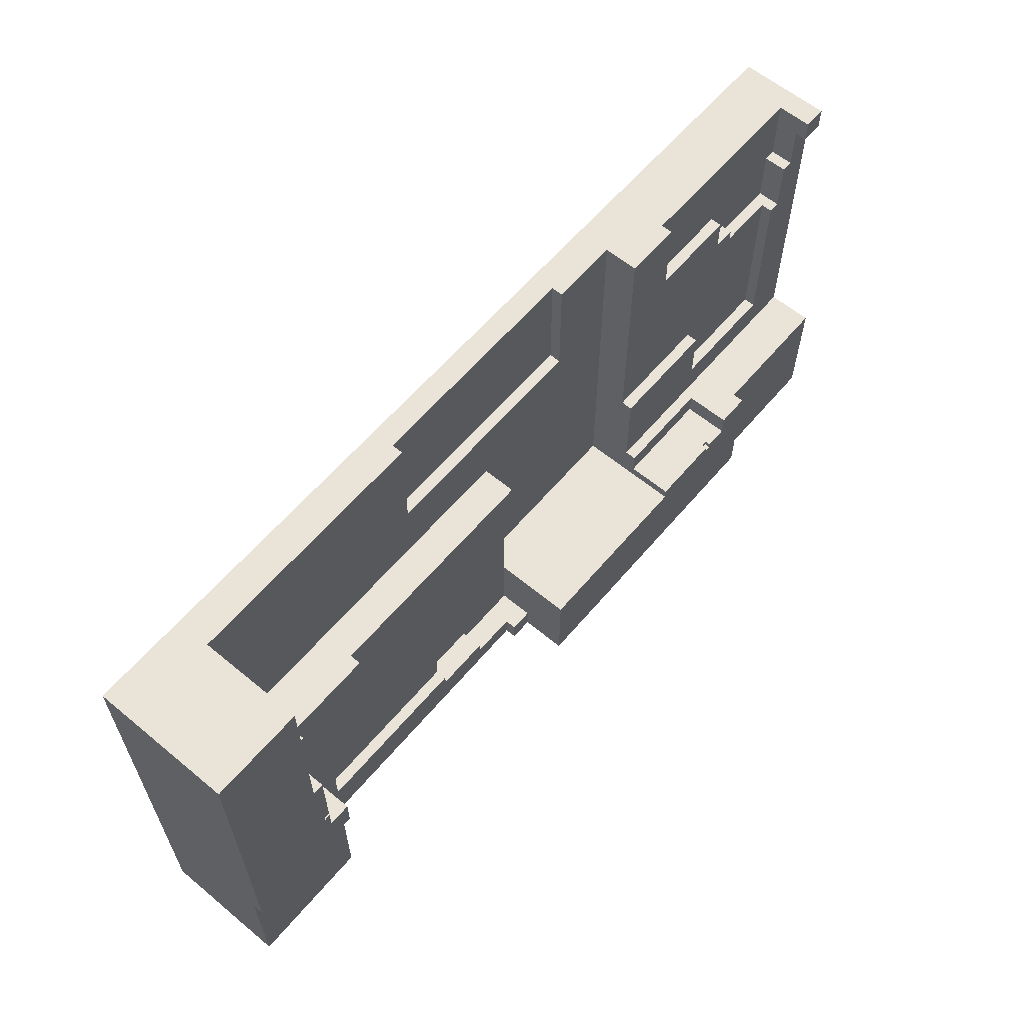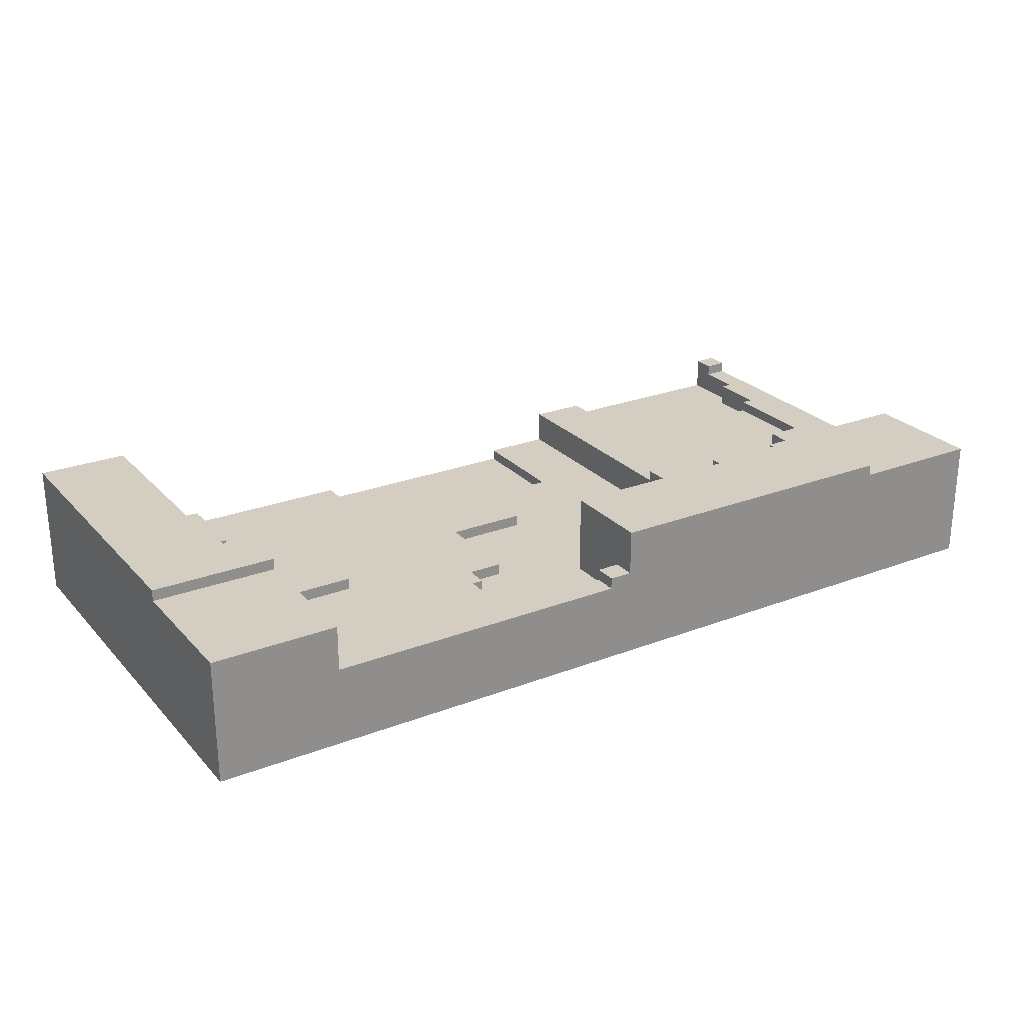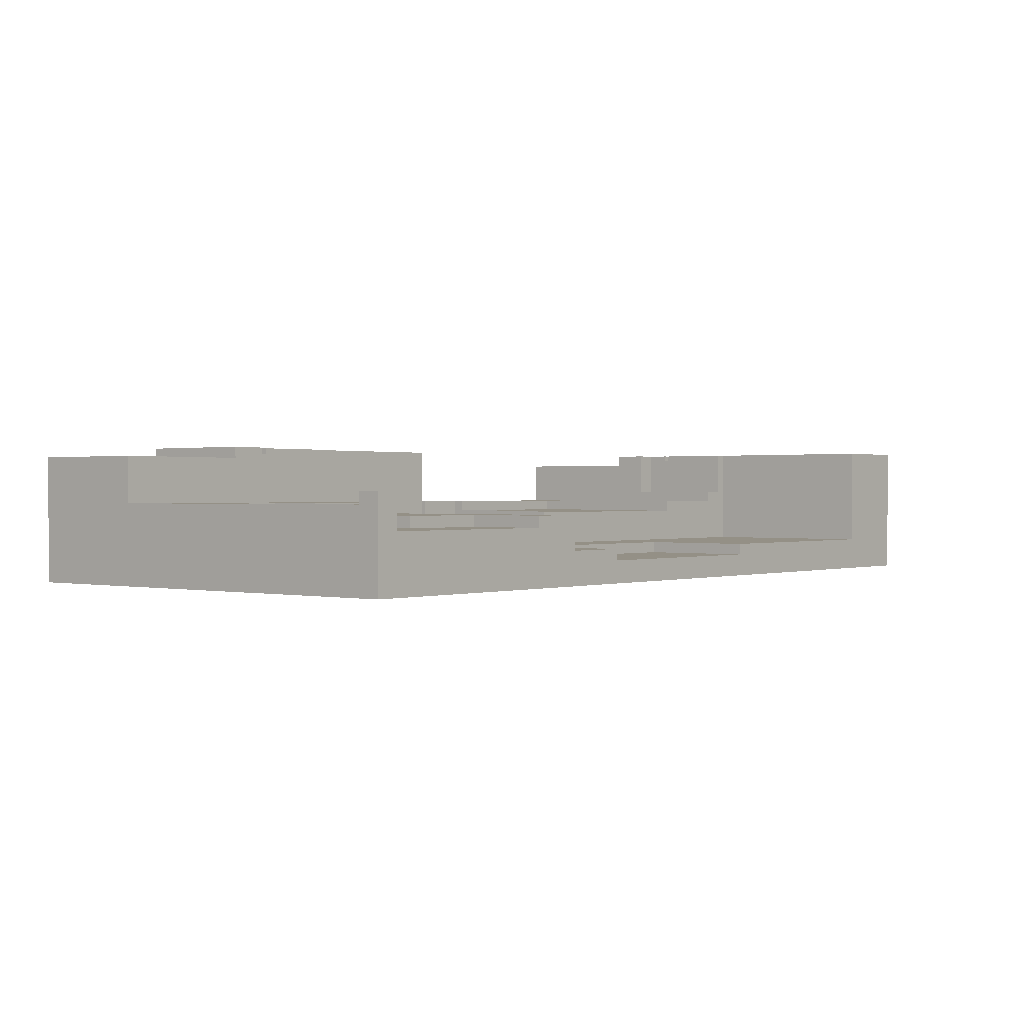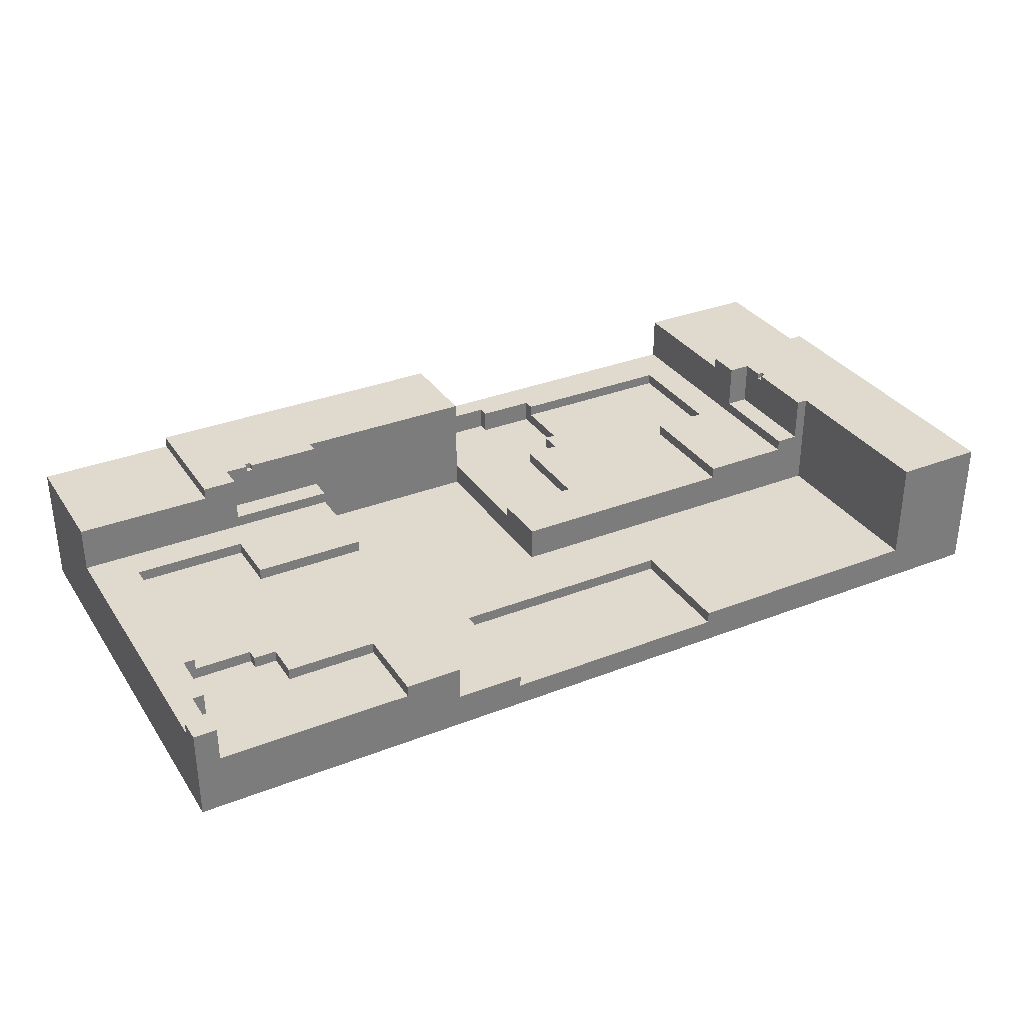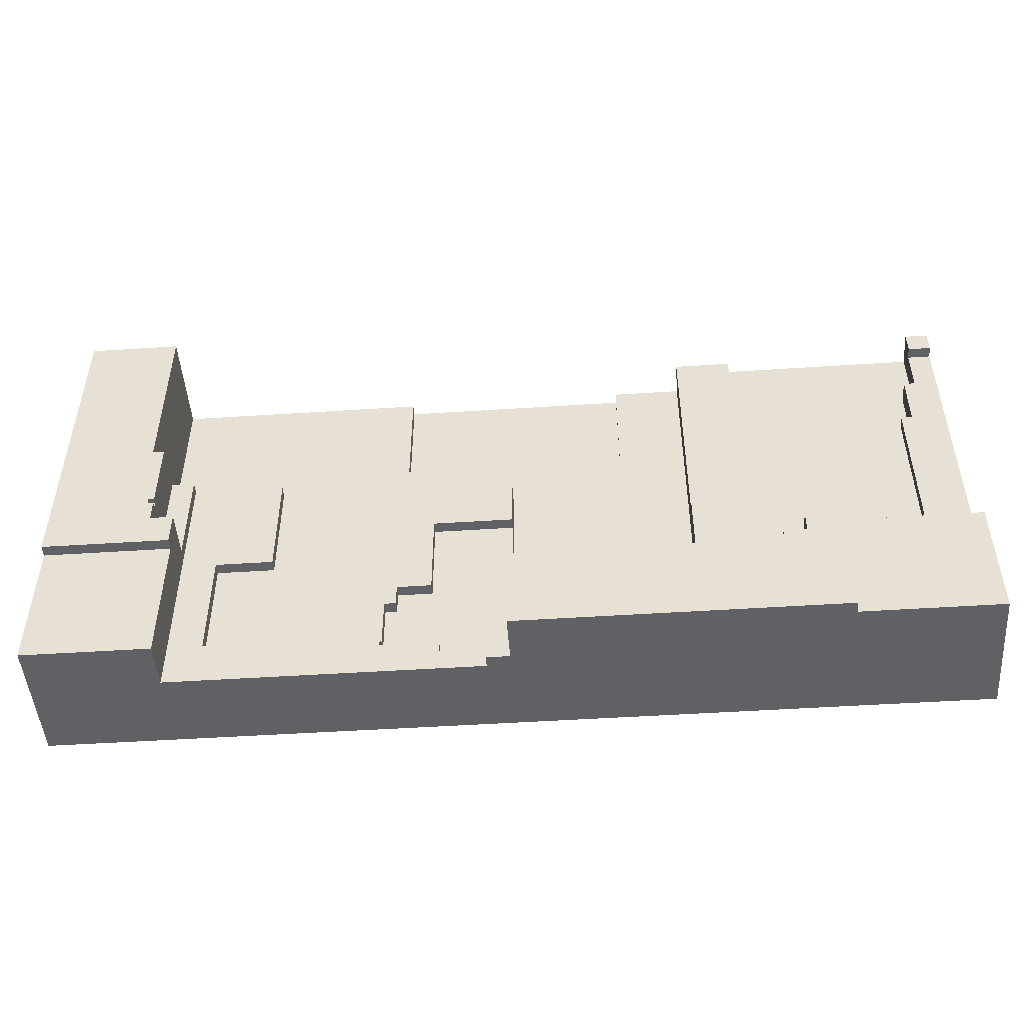
<metadata>
{"format":"obj","ext":"obj","renderer":"f3d","projection":"perspective","resolution":1024,"background":"white","views":[{"elev":60.9,"azim":130.1,"up":"+Z"},{"elev":25.3,"azim":148.2,"up":"+Y"},{"elev":0.6,"azim":-50.7,"up":"+Y"},{"elev":32.7,"azim":-28.5,"up":"+Y"},{"elev":-48.6,"azim":-175.8,"up":"+Z"}]}
</metadata>
<code>
o
v -8 -0.6 4
v -8 -0.6 -4
v -8 0.8 3.6
v -8 0.8 -1.8
v -8 1 4
v -8 1 3.6
v -8 1.6 -1.8
v -8 1.6 -4
v -6.2 0.4 2
v -6.2 0.4 1.8
v -6.2 0.6 2
v -6.2 0.6 1.8
v -5.8 0.4 2.6
v -5.8 0.4 2
v -5.8 0.6 2.6
v -5.8 0.6 2
v -5.6 1.6 -1.8
v -5.6 1.6 -4
v -5.6 1.8 -1.8
v -5.6 1.8 -4
v -5.2 0.6 -0.2
v -5.2 0.6 -1.2
v -5.2 0.8 -0.2
v -5.2 0.8 -1.2
v -4.5 1.7 -2.2
v -4.5 1.7 -2.3
v -4.5 1.8 -2.2
v -4.5 1.8 -2.3
v -4.2 0.4 4
v -4.2 0.4 2.6
v -4.2 0.6 4
v -4.2 0.6 2.6
v 0 -5.96e-08 0.8
v 0 -5.96e-08 -2.4
v 0 0.4 -0.2
v 0 0.4 -2.4
v 0 0.6 0.8
v 0 0.6 -0.2
v 1.2 0.4 -3.4
v 1.2 0.4 -3.6
v 1.2 0.8 -3.4
v 1.2 0.8 -3.6
v 1.4 0.4 -0.2
v 1.4 0.4 -1.8
v 1.4 0.6 -0.2
v 1.4 0.6 -1.8
v 2 -0.2 4
v 2 -0.2 2
v 2 -5.96e-08 4
v 2 -5.96e-08 2
v 2 0.4 -1.8
v 2 0.4 -2.2
v 2 0.6 -1.8
v 2 0.6 -2.2
v 2.2 0.4 -2.2
v 2.2 0.4 -3.4
v 2.2 0.6 -2.2
v 2.2 0.6 -3.2
v 2.2 0.8 -3.2
v 2.2 0.8 -3.4
v 4.2 0.6 0.8
v 4.2 0.6 -1.2
v 4.2 0.8 0.8
v 4.2 0.8 -1.2
v 5.2 0.6 -1.2
v 5.2 0.6 -3.2
v 5.2 0.8 -1.2
v 5.2 0.8 -3.2
v 5.8 0.8 0.8
v 5.8 0.8 -4
v 5.8 1 0.8
v 5.8 1 -1
v 5.8 1.6 -1.6
v 5.8 1.6 -4
v 5.8 1.8 -1
v 5.8 1.8 -1.6
v 6.2 1 0.8
v 6.2 1 -1
v 6.2 1.7 -0.5
v 6.2 1.7 -0.6
v 6.2 1.8 0.8
v 6.2 1.8 -0.5
v 6.2 1.8 -0.6
v 6.2 1.8 -1
v 6.3 1.7 -0.5
v 6.3 1.7 -0.6
v 6.3 1.8 -0.5
v 6.3 1.8 -0.6
v 6.4 -5.96e-08 4
v 6.4 -5.96e-08 0.8
v 6.4 1.8 4
v 6.4 1.8 0.8
v -7.6 0.4 4
v -7.6 0.4 2.8
v -7.6 0.8 3.6
v -7.6 0.8 2.8
v -7.6 1 4
v -7.6 1 3.6
v -7.4 0.4 2.8
v -7.4 0.4 1.8
v -7.4 0.8 2.8
v -7.4 0.8 1.8
v -7.2 0.6 1.8
v -7.2 0.6 -1.2
v -7.2 0.8 1.8
v -7.2 0.8 -1.2
v -5 1 -1.8
v -5 1 -2.2
v -5 1.8 -1.8
v -5 1.8 -2.2
v -4.6 1.7 -2.2
v -4.6 1.7 -2.3
v -4.6 1.8 -2.2
v -4.6 1.8 -2.3
v -3.2 -5.96e-08 4
v -3.2 -5.96e-08 -2.4
v -3.2 0.6 4
v -3.2 0.6 -0.2
v -3.2 0.8 -0.2
v -3.2 0.8 -1.8
v -3.2 1 -1.8
v -3.2 1 -2.2
v -3.2 1.8 -2.2
v -3.2 1.8 -2.4
v -2 -0.2 4
v -2 -0.2 2
v -2 -5.96e-08 4
v -2 -5.96e-08 2
v 0 0.4 -2.4
v 0 0.4 -3.6
v 0 1 -3.6
v 0 1 -4
v 0 1.8 -2.4
v 0 1.8 -4
v 0.4 0.8 -3.6
v 0.4 0.8 -4
v 0.4 1 -3.6
v 0.4 1 -4
v 8 -0.6 4
v 8 -0.6 -4
v 8 1.6 -1.6
v 8 1.6 -4
v 8 1.8 4
v 8 1.8 -1.6
v -8 -0.6 4
v -8 1 4
v -7.6 0.4 4
v -7.6 1 4
v -4.2 0.4 4
v -4.2 0.6 4
v -3.2 -5.96e-08 4
v -3.2 0.6 4
v -2 -0.2 4
v -2 -5.96e-08 4
v 2 -0.2 4
v 2 -5.96e-08 4
v 6.4 -5.96e-08 4
v 6.4 1.8 4
v 8 -0.6 4
v 8 1.8 4
v -7.6 0.4 2.8
v -7.6 0.8 2.8
v -7.4 0.4 2.8
v -7.4 0.8 2.8
v -5.8 0.4 2.6
v -5.8 0.6 2.6
v -4.2 0.4 2.6
v -4.2 0.6 2.6
v -6.2 0.4 2
v -6.2 0.6 2
v -5.8 0.4 2
v -5.8 0.6 2
v -2 -0.2 2
v -2 -5.96e-08 2
v 2 -0.2 2
v 2 -5.96e-08 2
v -7.4 0.4 1.8
v -7.4 0.8 1.8
v -7.2 0.6 1.8
v -7.2 0.8 1.8
v -6.2 0.4 1.8
v -6.2 0.6 1.8
v 0 -5.96e-08 0.8
v 0 0.6 0.8
v 4.2 0.6 0.8
v 4.2 0.8 0.8
v 5.8 0.8 0.8
v 5.8 1 0.8
v 6.2 1 0.8
v 6.2 1.8 0.8
v 6.4 -5.96e-08 0.8
v 6.4 1.8 0.8
v -5.2 0.6 -0.2
v -5.2 0.8 -0.2
v -3.2 0.6 -0.2
v -3.2 0.8 -0.2
v 6.2 1.7 -0.6
v 6.2 1.8 -0.6
v 6.3 1.7 -0.6
v 6.3 1.8 -0.6
v 5.8 1 -1
v 5.8 1.8 -1
v 6.2 1 -1
v 6.2 1.8 -1
v -7.2 0.6 -1.2
v -7.2 0.8 -1.2
v -5.2 0.6 -1.2
v -5.2 0.8 -1.2
v -8 0.8 -1.8
v -8 1.6 -1.8
v -5.6 1.6 -1.8
v -5.6 1.8 -1.8
v -5 1 -1.8
v -5 1.8 -1.8
v -3.2 0.8 -1.8
v -3.2 1 -1.8
v -5 1 -2.2
v -5 1.8 -2.2
v -4.6 1.7 -2.2
v -4.6 1.8 -2.2
v -4.5 1.7 -2.2
v -4.5 1.8 -2.2
v -3.2 1 -2.2
v -3.2 1.8 -2.2
v -4.6 1.7 -2.3
v -4.6 1.8 -2.3
v -4.5 1.7 -2.3
v -4.5 1.8 -2.3
v -3.2 -5.96e-08 -2.4
v -3.2 1.8 -2.4
v 0 -5.96e-08 -2.4
v 0 0.4 -2.4
v 0 1.8 -2.4
v 2.2 0.6 -3.2
v 2.2 0.8 -3.2
v 5.2 0.6 -3.2
v 5.2 0.8 -3.2
v 1.2 0.4 -3.4
v 1.2 0.8 -3.4
v 2.2 0.4 -3.4
v 2.2 0.8 -3.4
v 0 0.4 -3.6
v 0 1 -3.6
v 0.4 0.8 -3.6
v 0.4 1 -3.6
v 1.2 0.4 -3.6
v 1.2 0.8 -3.6
v -8 0.8 3.6
v -8 1 3.6
v -7.6 0.8 3.6
v -7.6 1 3.6
v 0 0.4 -0.2
v 0 0.6 -0.2
v 1.4 0.4 -0.2
v 1.4 0.6 -0.2
v 6.2 1.7 -0.5
v 6.2 1.8 -0.5
v 6.3 1.7 -0.5
v 6.3 1.8 -0.5
v 4.2 0.6 -1.2
v 4.2 0.8 -1.2
v 5.2 0.6 -1.2
v 5.2 0.8 -1.2
v 5.8 1.6 -1.6
v 5.8 1.8 -1.6
v 8 1.6 -1.6
v 8 1.8 -1.6
v 1.4 0.4 -1.8
v 1.4 0.6 -1.8
v 2 0.4 -1.8
v 2 0.6 -1.8
v 2 0.4 -2.2
v 2 0.6 -2.2
v 2.2 0.4 -2.2
v 2.2 0.6 -2.2
v -8 -0.6 -4
v -8 1.6 -4
v -5.6 1.6 -4
v -5.6 1.8 -4
v 0 1 -4
v 0 1.8 -4
v 0.4 0.8 -4
v 0.4 1 -4
v 5.8 0.8 -4
v 5.8 1.6 -4
v 8 -0.6 -4
v 8 1.6 -4
v -8 -0.6 4
v 8 -0.6 4
v -8 -0.6 -4
v 8 -0.6 -4
v -2 -0.2 4
v 2 -0.2 4
v -2 -0.2 2
v 2 -0.2 2
v -3.2 -5.96e-08 4
v -2 -5.96e-08 4
v 2 -5.96e-08 4
v 6.4 -5.96e-08 4
v -2 -5.96e-08 2
v 2 -5.96e-08 2
v 0 -5.96e-08 0.8
v 6.4 -5.96e-08 0.8
v -3.2 -5.96e-08 -2.4
v 0 -5.96e-08 -2.4
v -7.6 0.4 4
v -4.2 0.4 4
v -7.6 0.4 2.8
v -7.4 0.4 2.8
v -5.8 0.4 2.6
v -4.2 0.4 2.6
v -6.2 0.4 2
v -5.8 0.4 2
v -7.4 0.4 1.8
v -6.2 0.4 1.8
v 0 0.4 -0.2
v 1.4 0.4 -0.2
v 1.4 0.4 -1.8
v 2 0.4 -1.8
v 2 0.4 -2.2
v 2.2 0.4 -2.2
v 0 0.4 -2.4
v 1.2 0.4 -3.4
v 2.2 0.4 -3.4
v 0 0.4 -3.6
v 1.2 0.4 -3.6
v -4.2 0.6 4
v -3.2 0.6 4
v -5.8 0.6 2.6
v -4.2 0.6 2.6
v -6.2 0.6 2
v -5.8 0.6 2
v -7.2 0.6 1.8
v -6.2 0.6 1.8
v 0 0.6 0.8
v 4.2 0.6 0.8
v -5.2 0.6 -0.2
v -3.2 0.6 -0.2
v 0 0.6 -0.2
v 1.4 0.6 -0.2
v -7.2 0.6 -1.2
v -5.2 0.6 -1.2
v 4.2 0.6 -1.2
v 5.2 0.6 -1.2
v 1.4 0.6 -1.8
v 2 0.6 -1.8
v 2 0.6 -2.2
v 2.2 0.6 -2.2
v 2.2 0.6 -3.2
v 5.2 0.6 -3.2
v -8 0.8 3.6
v -7.6 0.8 3.6
v -7.6 0.8 2.8
v -7.4 0.8 2.8
v -7.4 0.8 1.8
v -7.2 0.8 1.8
v 4.2 0.8 0.8
v 5.8 0.8 0.8
v -5.2 0.8 -0.2
v -3.2 0.8 -0.2
v -7.2 0.8 -1.2
v -5.2 0.8 -1.2
v 4.2 0.8 -1.2
v 5.2 0.8 -1.2
v -8 0.8 -1.8
v -3.2 0.8 -1.8
v 2.2 0.8 -3.2
v 5.2 0.8 -3.2
v 1.2 0.8 -3.4
v 2.2 0.8 -3.4
v 0.4 0.8 -3.6
v 1.2 0.8 -3.6
v 0.4 0.8 -4
v 5.8 0.8 -4
v -8 1 4
v -7.6 1 4
v -8 1 3.6
v -7.6 1 3.6
v 5.8 1 0.8
v 6.2 1 0.8
v 5.8 1 -1
v 6.2 1 -1
v -5 1 -1.8
v -3.2 1 -1.8
v -5 1 -2.2
v -3.2 1 -2.2
v 0 1 -3.6
v 0.4 1 -3.6
v 0 1 -4
v 0.4 1 -4
v 5.8 1.6 -1.6
v 8 1.6 -1.6
v -8 1.6 -1.8
v -5.6 1.6 -1.8
v -8 1.6 -4
v -5.6 1.6 -4
v 5.8 1.6 -4
v 8 1.6 -4
v 6.2 1.7 -0.5
v 6.3 1.7 -0.5
v 6.2 1.7 -0.6
v 6.3 1.7 -0.6
v -4.6 1.7 -2.2
v -4.5 1.7 -2.2
v -4.6 1.7 -2.3
v -4.5 1.7 -2.3
v 6.4 1.8 4
v 8 1.8 4
v 6.2 1.8 0.8
v 6.4 1.8 0.8
v 6.2 1.8 -0.5
v 6.3 1.8 -0.5
v 6.2 1.8 -0.6
v 6.3 1.8 -0.6
v 5.8 1.8 -1
v 6.2 1.8 -1
v 5.8 1.8 -1.6
v 8 1.8 -1.6
v -5.6 1.8 -1.8
v -5 1.8 -1.8
v -5 1.8 -2.2
v -4.6 1.8 -2.2
v -4.5 1.8 -2.2
v -3.2 1.8 -2.2
v -4.6 1.8 -2.3
v -4.5 1.8 -2.3
v -3.2 1.8 -2.4
v 0 1.8 -2.4
v -5.6 1.8 -4
v 0 1.8 -4
f 3 2 1
f 4 2 3
f 5 3 1
f 6 3 5
f 7 2 4
f 8 2 7
f 11 10 9
f 12 10 11
f 15 14 13
f 16 14 15
f 19 18 17
f 20 18 19
f 23 22 21
f 24 22 23
f 27 26 25
f 28 26 27
f 31 30 29
f 32 30 31
f 35 34 33
f 36 34 35
f 37 35 33
f 38 35 37
f 41 40 39
f 42 40 41
f 45 44 43
f 46 44 45
f 49 48 47
f 50 48 49
f 53 52 51
f 54 52 53
f 57 56 55
f 58 56 57
f 59 56 58
f 60 56 59
f 63 62 61
f 64 62 63
f 67 66 65
f 68 66 67
f 71 70 69
f 72 70 71
f 73 70 72
f 74 70 73
f 75 73 72
f 76 73 75
f 79 78 77
f 80 78 79
f 81 79 77
f 82 79 81
f 83 78 80
f 84 78 83
f 87 86 85
f 88 86 87
f 91 90 89
f 92 90 91
f 93 94 95
f 95 94 96
f 93 95 97
f 97 95 98
f 99 100 101
f 101 100 102
f 103 104 105
f 105 104 106
f 107 108 109
f 109 108 110
f 111 112 113
f 113 112 114
f 115 116 117
f 117 116 118
f 118 116 119
f 119 116 120
f 120 116 121
f 121 116 122
f 122 116 123
f 123 116 124
f 125 126 127
f 127 126 128
f 129 130 131
f 129 131 133
f 131 132 133
f 133 132 134
f 135 136 137
f 137 136 138
f 139 140 141
f 141 140 142
f 139 141 143
f 143 141 144
f 147 146 145
f 148 146 147
f 149 147 145
f 151 149 145
f 151 150 149
f 152 150 151
f 153 151 145
f 154 151 153
f 155 153 145
f 157 156 155
f 159 157 155
f 159 158 157
f 159 155 145
f 160 158 159
f 163 162 161
f 164 162 163
f 167 166 165
f 168 166 167
f 171 170 169
f 172 170 171
f 175 174 173
f 176 174 175
f 179 178 177
f 180 178 179
f 181 179 177
f 182 179 181
f 185 184 183
f 187 186 185
f 189 188 187
f 191 185 183
f 191 190 189
f 191 189 187
f 191 187 185
f 192 190 191
f 195 194 193
f 196 194 195
f 199 198 197
f 200 198 199
f 203 202 201
f 204 202 203
f 207 206 205
f 208 206 207
f 211 210 209
f 213 211 209
f 213 212 211
f 214 212 213
f 215 213 209
f 216 213 215
f 219 218 217
f 220 218 219
f 221 219 217
f 223 221 217
f 223 222 221
f 224 222 223
f 227 226 225
f 228 226 227
f 231 230 229
f 232 230 231
f 233 230 232
f 236 235 234
f 237 235 236
f 240 239 238
f 241 239 240
f 244 243 242
f 245 243 244
f 246 244 242
f 247 244 246
f 248 249 250
f 250 249 251
f 252 253 254
f 254 253 255
f 256 257 258
f 258 257 259
f 260 261 262
f 262 261 263
f 264 265 266
f 266 265 267
f 268 269 270
f 270 269 271
f 272 273 274
f 274 273 275
f 276 277 278
f 276 278 280
f 278 279 280
f 280 279 281
f 276 280 282
f 282 280 283
f 276 282 284
f 276 284 286
f 284 285 286
f 286 285 287
f 290 289 288
f 291 289 290
f 292 293 294
f 294 293 295
f 296 297 300
f 298 299 301
f 300 301 302
f 301 299 303
f 302 301 303
f 296 300 304
f 300 302 304
f 304 302 305
f 306 307 308
f 308 307 309
f 309 307 310
f 310 307 311
f 309 310 312
f 312 310 313
f 309 312 314
f 314 312 315
f 316 317 318
f 318 319 320
f 316 318 322
f 320 321 322
f 318 320 322
f 322 321 323
f 323 321 324
f 322 323 325
f 325 323 326
f 327 328 330
f 329 330 332
f 331 332 334
f 332 330 337
f 334 332 337
f 333 334 337
f 330 328 338
f 337 330 338
f 335 336 339
f 339 336 340
f 333 337 341
f 341 337 342
f 340 336 343
f 343 344 345
f 340 343 345
f 345 344 346
f 346 344 347
f 347 344 348
f 348 344 349
f 349 344 350
f 351 352 353
f 353 354 355
f 355 356 361
f 359 360 362
f 357 358 363
f 363 358 364
f 351 353 365
f 353 355 365
f 355 361 365
f 361 362 365
f 362 360 366
f 365 362 366
f 364 358 368
f 367 368 370
f 369 370 372
f 371 372 373
f 368 358 374
f 373 372 374
f 370 368 374
f 372 370 374
f 375 376 377
f 377 376 378
f 379 380 381
f 381 380 382
f 383 384 385
f 385 384 386
f 387 388 389
f 389 388 390
f 393 394 395
f 395 394 396
f 391 392 397
f 397 392 398
f 399 400 401
f 401 400 402
f 403 404 405
f 405 404 406
f 407 408 410
f 409 410 411
f 411 410 412
f 412 410 414
f 413 414 416
f 415 416 417
f 410 408 418
f 417 416 418
f 414 410 418
f 416 414 418
f 419 420 421
f 421 422 425
f 423 424 426
f 426 424 427
f 425 426 427
f 419 421 429
f 427 428 429
f 425 427 429
f 421 425 429
f 429 428 430

</code>
